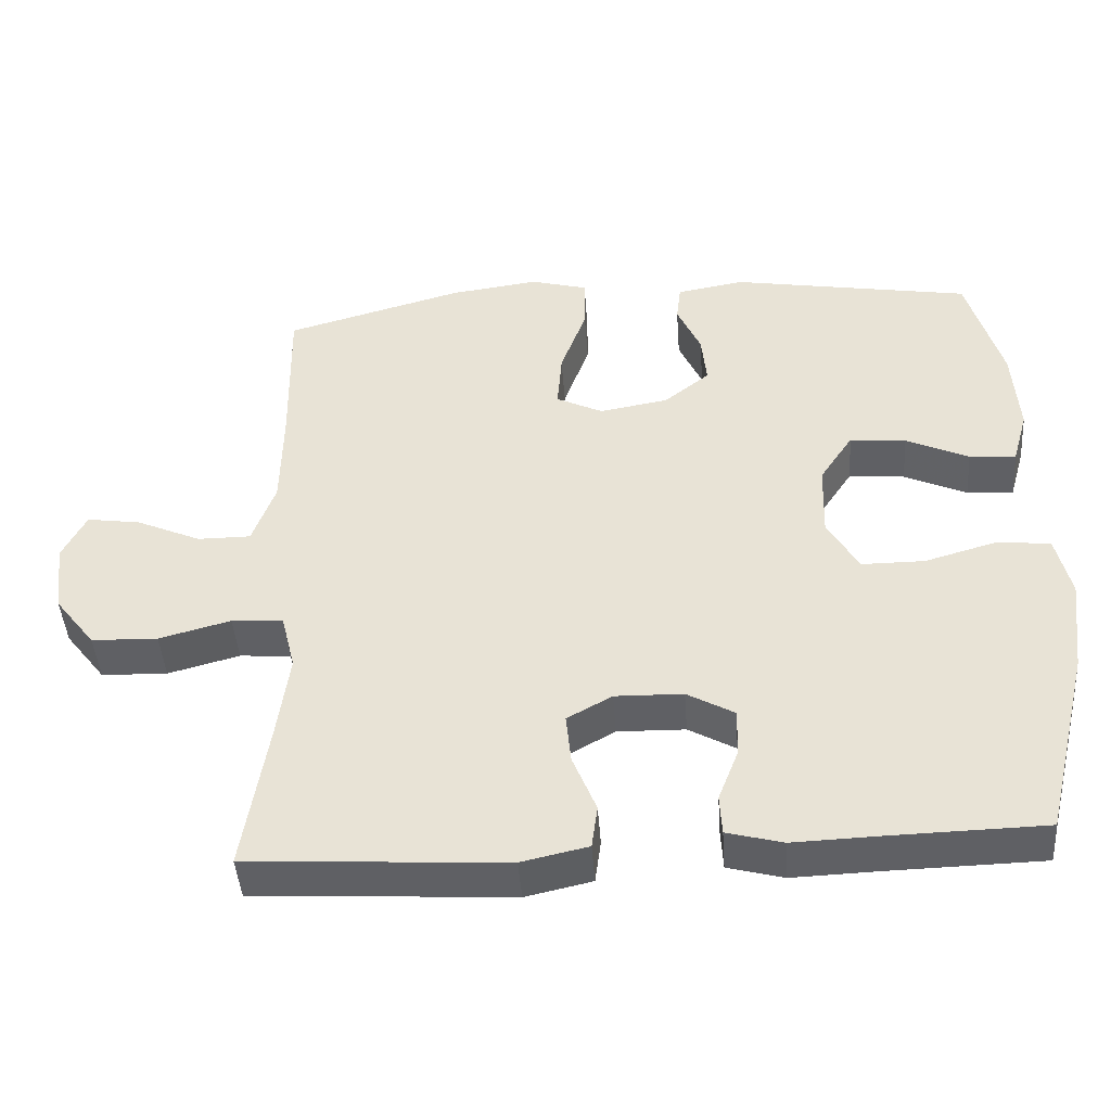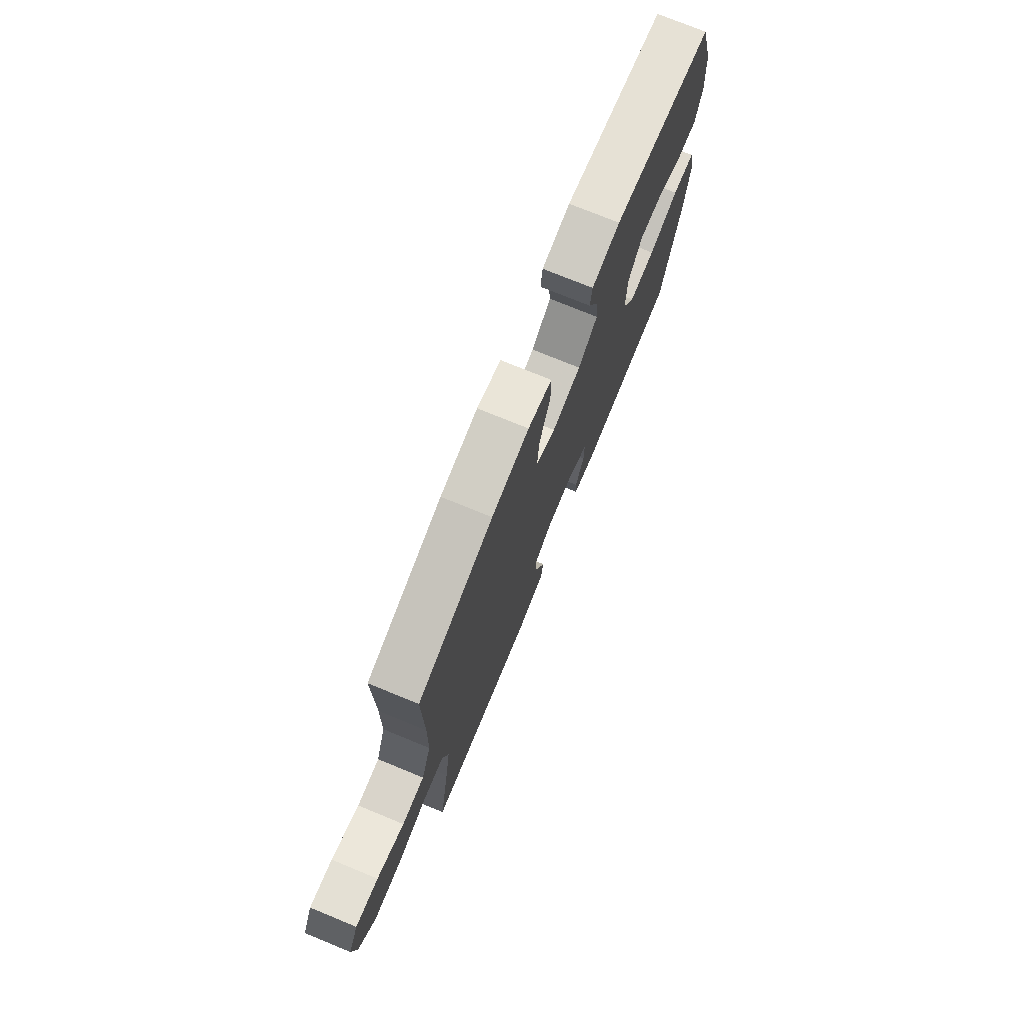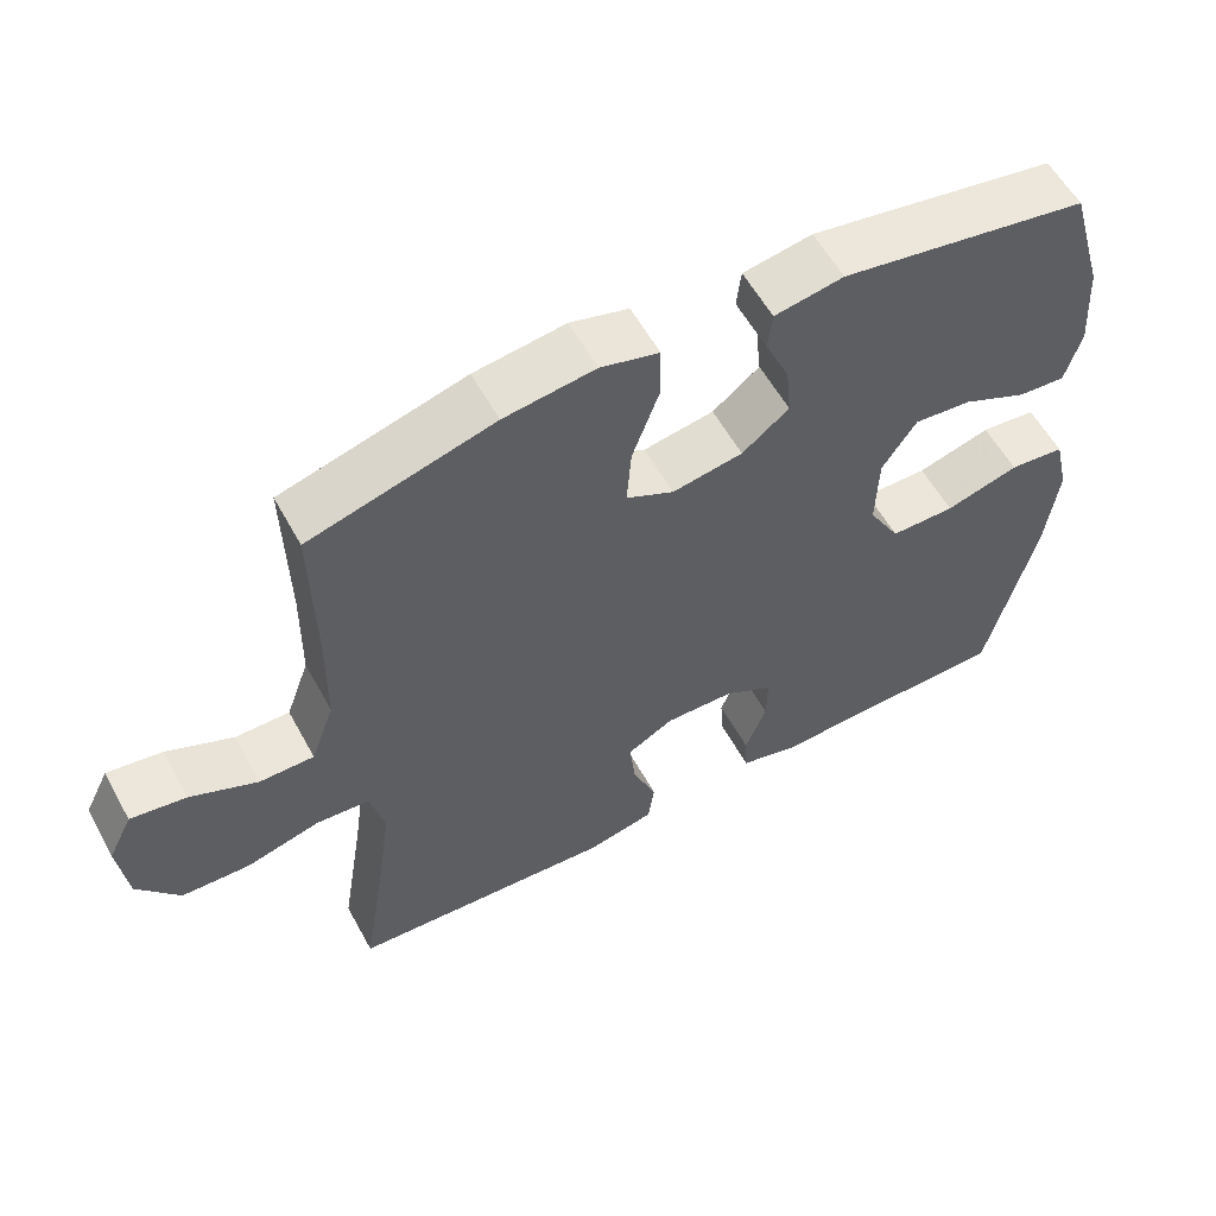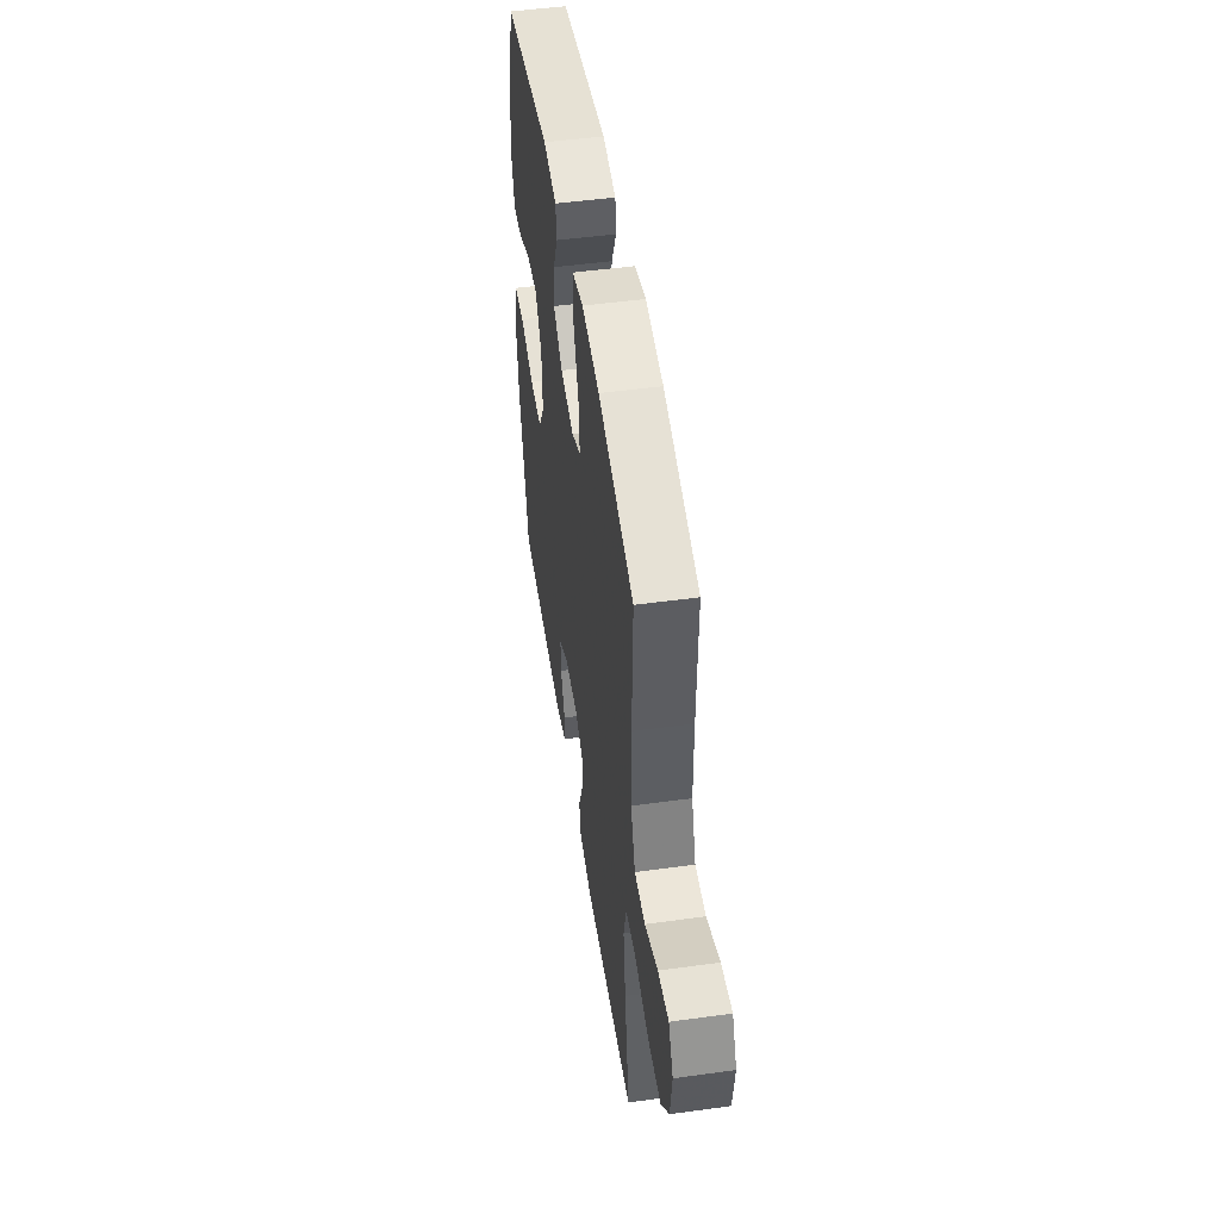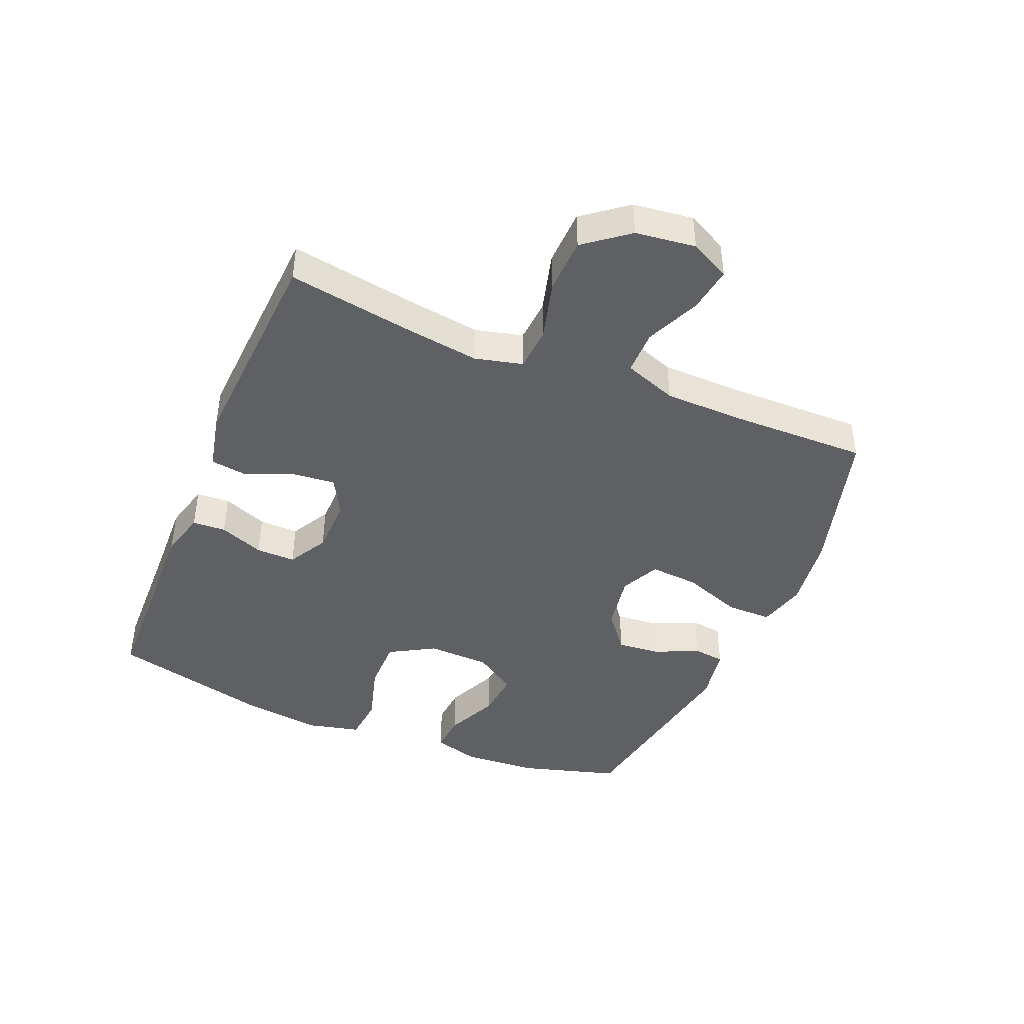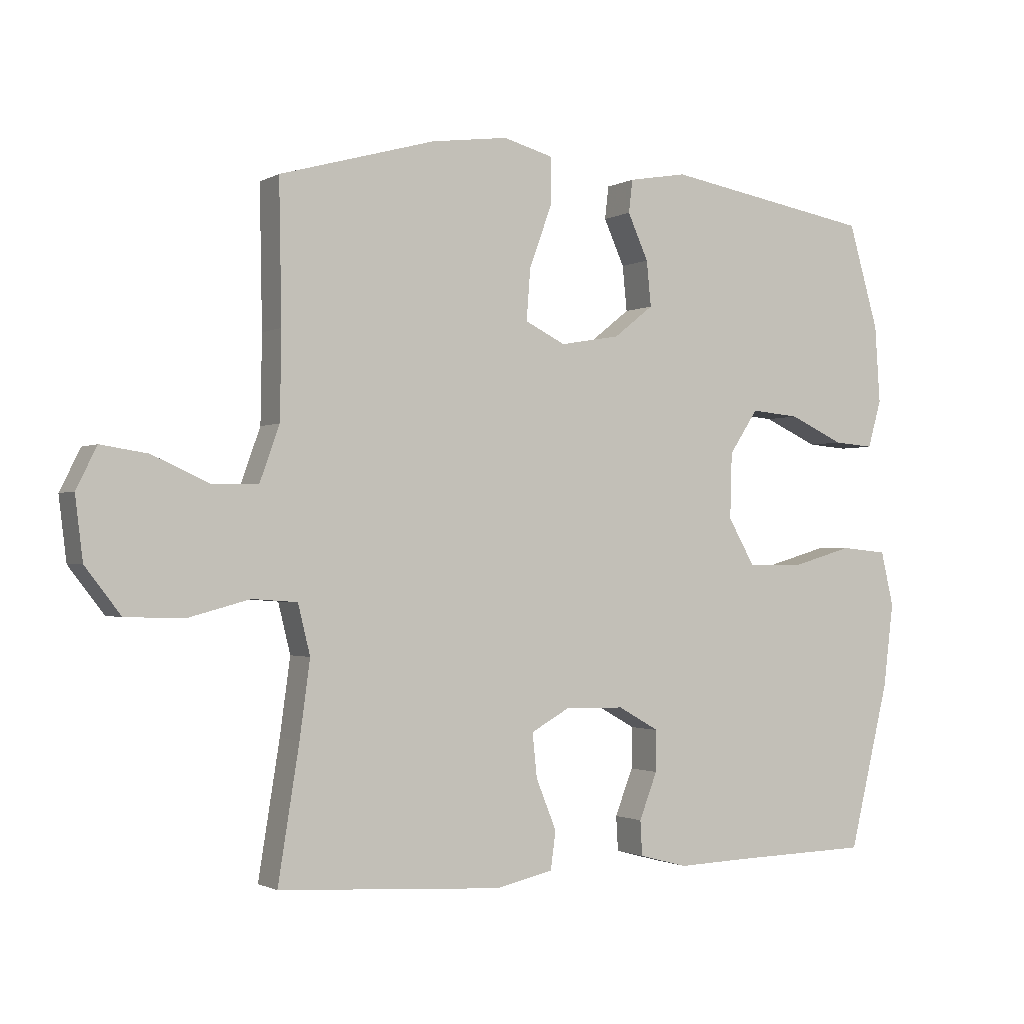
<metadata>
{"format":"obj","ext":"obj","renderer":"f3d","projection":"perspective","resolution":1024,"background":"white","views":[{"elev":-44.5,"azim":4.1,"up":"+Z"},{"elev":74.8,"azim":-67.7,"up":"+Z"},{"elev":57.5,"azim":-28.6,"up":"+Z"},{"elev":49.5,"azim":-98.6,"up":"+Z"},{"elev":-43.4,"azim":-112.6,"up":"+Y"},{"elev":-1.4,"azim":-29.0,"up":"+Z"}]}
</metadata>
<code>
v -0.5 0.07 0.5
v -0.258 0.07 0.568
v -0.138 0.07 0.584
v -0.061 0.07 0.563
v -0.061 0.07 0.489
v -0.096 0.07 0.393
v -0.102 0.07 0.314
v -0.039 0.07 0.283
v 0.054 0.07 0.299
v 0.116 0.07 0.348
v 0.109 0.07 0.418
v 0.077 0.07 0.489
v 0.083 0.07 0.54
v 0.174 0.07 0.556
v 0.5 0.07 0.5
v 0.547 0.07 0.338
v 0.555 0.07 0.218
v 0.534 0.07 0.144
v 0.471 0.07 0.149
v 0.386 0.07 0.188
v 0.31 0.07 0.195
v 0.265 0.07 0.127
v 0.262 0.07 0.025
v 0.304 0.07 -0.048
v 0.389 0.07 -0.048
v 0.486 0.07 -0.02
v 0.559 0.07 -0.027
v 0.579 0.07 -0.112
v 0.563 0.07 -0.242
v 0.5 0.07 -0.5
v 0.291 0.07 -0.505
v 0.175 0.07 -0.509
v 0.099 0.07 -0.489
v 0.096 0.07 -0.435
v 0.124 0.07 -0.363
v 0.125 0.07 -0.299
v 0.061 0.07 -0.263
v -0.031 0.07 -0.261
v -0.092 0.07 -0.295
v -0.085 0.07 -0.363
v -0.053 0.07 -0.442
v -0.061 0.07 -0.501
v -0.151 0.07 -0.521
v -0.5 0.07 -0.5
v -0.467 0.07 -0.294
v -0.451 0.07 -0.177
v -0.47 0.07 -0.1
v -0.54 0.07 -0.095
v -0.637 0.07 -0.121
v -0.727 0.07 -0.118
v -0.782 0.07 -0.047
v -0.794 0.07 0.05
v -0.762 0.07 0.114
v -0.689 0.07 0.103
v -0.601 0.07 0.064
v -0.529 0.07 0.064
v -0.498 0.07 0.15
v -0.496 0.07 0.284
v -0.5 0 0.5
v -0.258 0 0.568
v -0.138 0 0.584
v -0.061 0 0.563
v -0.061 0 0.489
v -0.096 0 0.393
v -0.102 0 0.314
v -0.039 0 0.283
v 0.054 0 0.299
v 0.116 0 0.348
v 0.109 0 0.418
v 0.077 0 0.489
v 0.083 0 0.54
v 0.174 0 0.556
v 0.5 0 0.5
v 0.547 0 0.338
v 0.555 0 0.218
v 0.534 0 0.144
v 0.471 0 0.149
v 0.386 0 0.188
v 0.31 0 0.195
v 0.265 0 0.127
v 0.262 0 0.025
v 0.304 0 -0.048
v 0.389 0 -0.048
v 0.486 0 -0.02
v 0.559 0 -0.027
v 0.579 0 -0.112
v 0.563 0 -0.242
v 0.5 0 -0.5
v 0.291 0 -0.505
v 0.175 0 -0.509
v 0.099 0 -0.489
v 0.096 0 -0.435
v 0.124 0 -0.363
v 0.125 0 -0.299
v 0.061 0 -0.263
v -0.031 0 -0.261
v -0.092 0 -0.295
v -0.085 0 -0.363
v -0.053 0 -0.442
v -0.061 0 -0.501
v -0.151 0 -0.521
v -0.5 0 -0.5
v -0.467 0 -0.294
v -0.451 0 -0.177
v -0.47 0 -0.1
v -0.54 0 -0.095
v -0.637 0 -0.121
v -0.727 0 -0.118
v -0.782 0 -0.047
v -0.794 0 0.05
v -0.762 0 0.114
v -0.689 0 0.103
v -0.601 0 0.064
v -0.529 0 0.064
v -0.498 0 0.15
v -0.496 0 0.284
f 52 53 54 55
f 52 55 56
f 51 52 56
f 48 49 50 51
f 47 48 51 56
f 42 43 44 45
f 40 41 42 45
f 39 40 45 46
f 38 39 46 47
f 32 33 34 35
f 31 32 35 36
f 30 31 36
f 29 30 36 37
f 25 26 27 28
f 24 25 28 29
f 17 18 19 20
f 17 20 21
f 16 17 21
f 15 16 21
f 14 15 21 22
f 11 12 13 14
f 10 11 14 22
f 3 4 5 6
f 3 6 7
f 58 1 2 3
f 57 58 3 7
f 24 29 37 38
f 23 24 38 47
f 9 10 22 23
f 8 9 23 47
f 47 56 57
f 7 8 47 57
f 113 112 111 110
f 114 113 110
f 114 110 109
f 109 108 107 106
f 114 109 106 105
f 103 102 101 100
f 103 100 99 98
f 104 103 98 97
f 105 104 97 96
f 93 92 91 90
f 94 93 90 89
f 94 89 88
f 95 94 88 87
f 86 85 84 83
f 87 86 83 82
f 78 77 76 75
f 79 78 75
f 79 75 74
f 79 74 73
f 80 79 73 72
f 72 71 70 69
f 80 72 69 68
f 64 63 62 61
f 65 64 61
f 61 60 59 116
f 65 61 116 115
f 96 95 87 82
f 105 96 82 81
f 81 80 68 67
f 105 81 67 66
f 115 114 105
f 115 105 66 65
f 1 59 60 2
f 2 60 61 3
f 3 61 62 4
f 4 62 63 5
f 5 63 64 6
f 6 64 65 7
f 7 65 66 8
f 8 66 67 9
f 9 67 68 10
f 10 68 69 11
f 11 69 70 12
f 12 70 71 13
f 13 71 72 14
f 14 72 73 15
f 15 73 74 16
f 16 74 75 17
f 17 75 76 18
f 18 76 77 19
f 19 77 78 20
f 20 78 79 21
f 21 79 80 22
f 22 80 81 23
f 23 81 82 24
f 24 82 83 25
f 25 83 84 26
f 26 84 85 27
f 27 85 86 28
f 28 86 87 29
f 29 87 88 30
f 30 88 89 31
f 31 89 90 32
f 32 90 91 33
f 33 91 92 34
f 34 92 93 35
f 35 93 94 36
f 36 94 95 37
f 37 95 96 38
f 38 96 97 39
f 39 97 98 40
f 40 98 99 41
f 41 99 100 42
f 42 100 101 43
f 43 101 102 44
f 44 102 103 45
f 45 103 104 46
f 46 104 105 47
f 47 105 106 48
f 48 106 107 49
f 49 107 108 50
f 50 108 109 51
f 51 109 110 52
f 52 110 111 53
f 53 111 112 54
f 54 112 113 55
f 55 113 114 56
f 56 114 115 57
f 57 115 116 58
f 58 116 59 1

</code>
